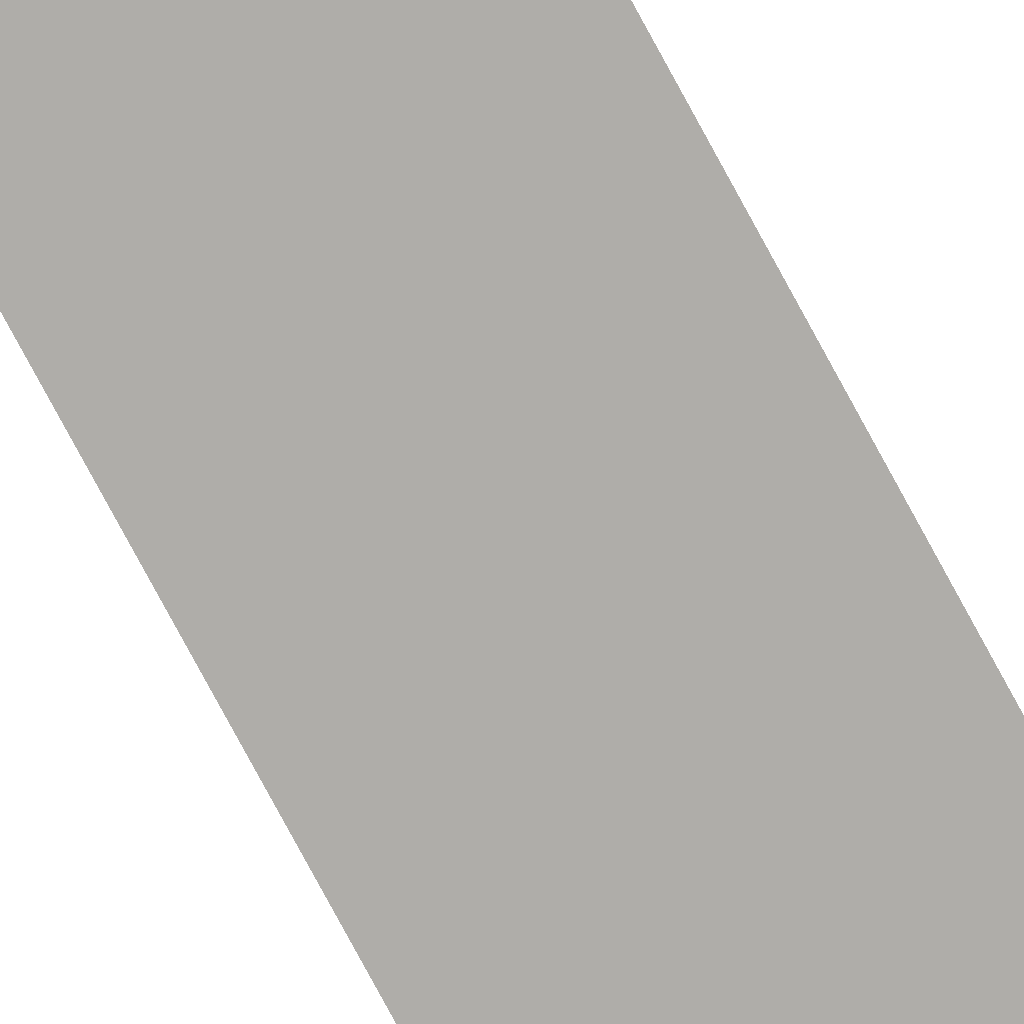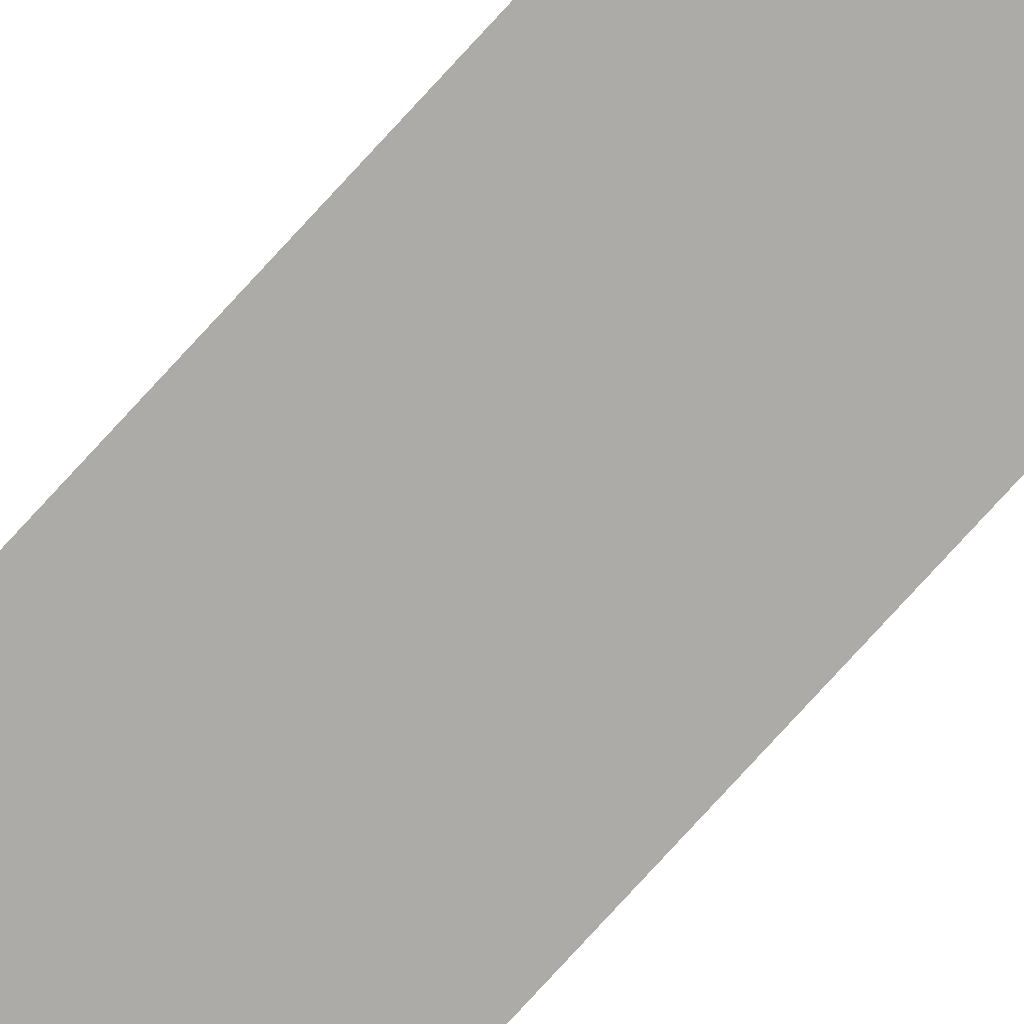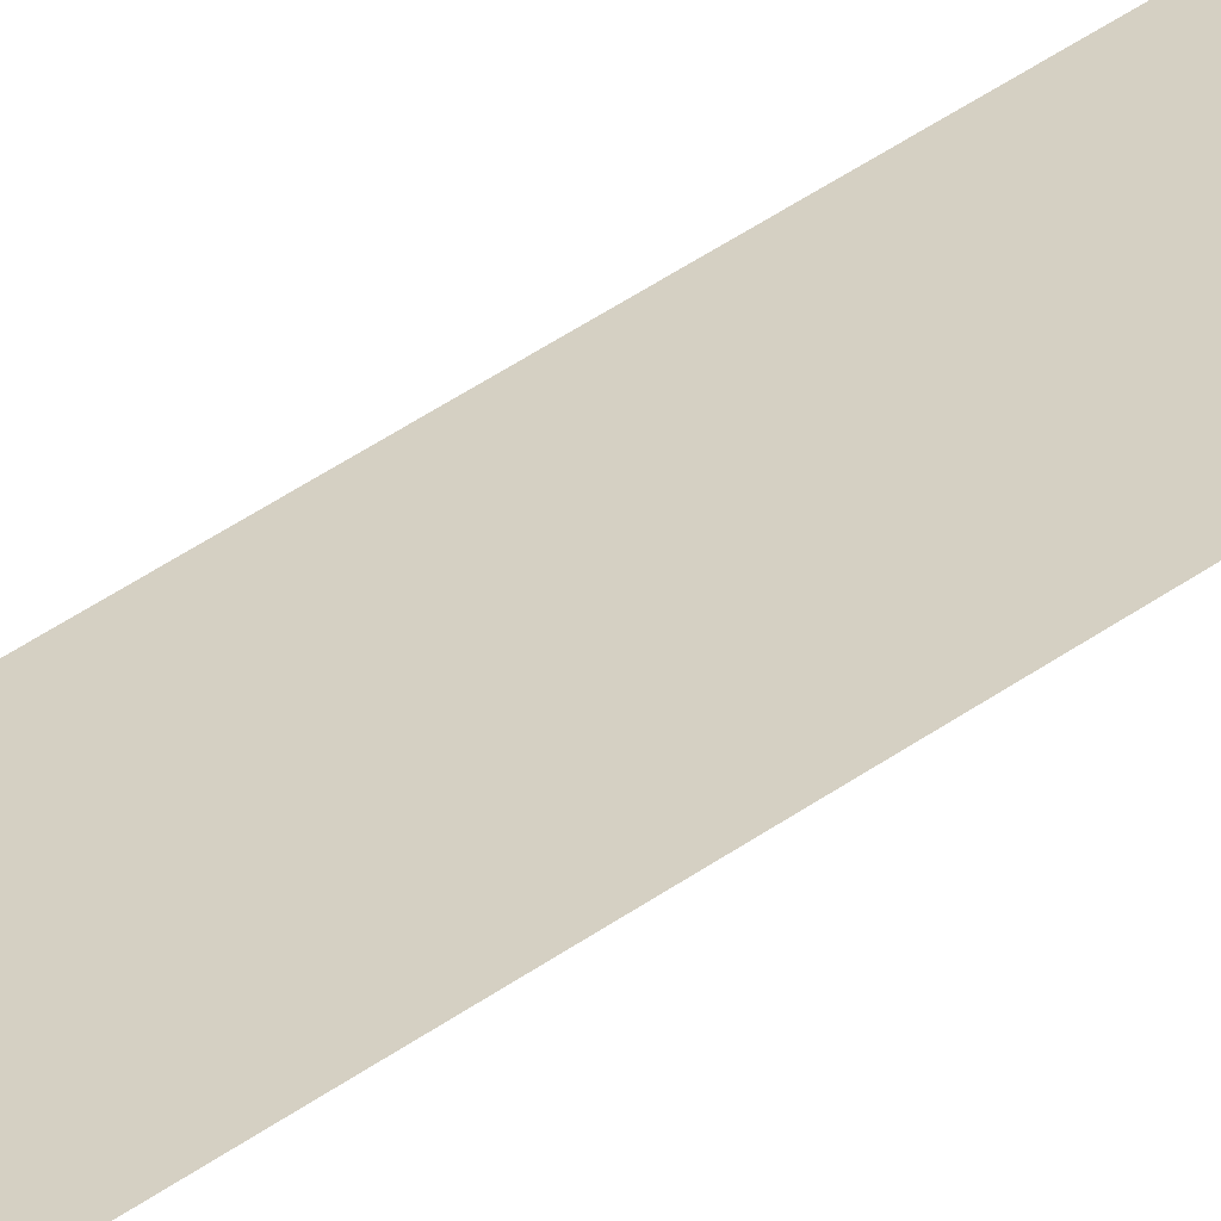
<metadata>
{"format":"obj","ext":"obj","renderer":"f3d","projection":"perspective","resolution":1024,"background":"white","views":[{"elev":-77.2,"azim":28.3,"up":"+Z"},{"elev":-76.4,"azim":-42.3,"up":"+Z"},{"elev":26.2,"azim":-142.9,"up":"+Z"}]}
</metadata>
<code>
v -0.5142 -2.608 1.323
v 0.5142 -2.608 1.323
v -0.5142 18 1.323
v 0.5142 18 1.323
f 1 2 4 3

</code>
